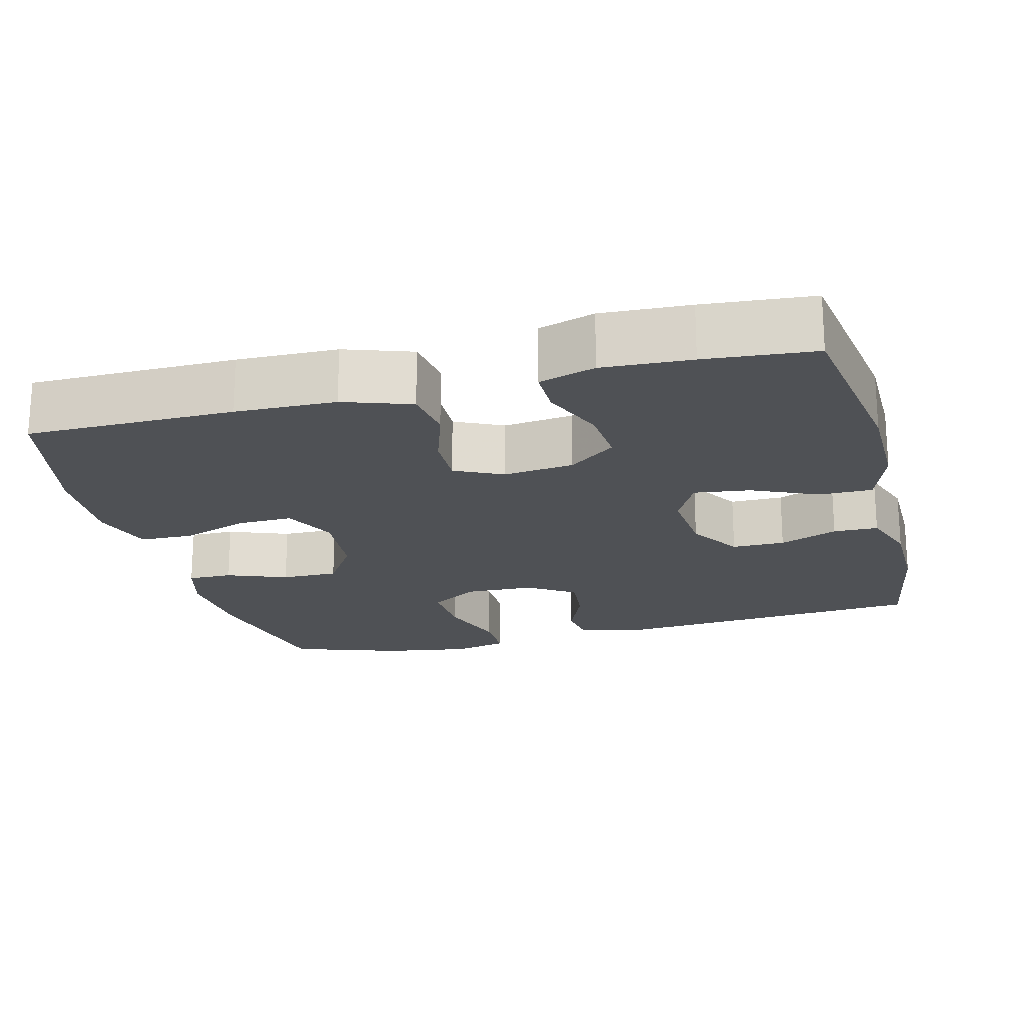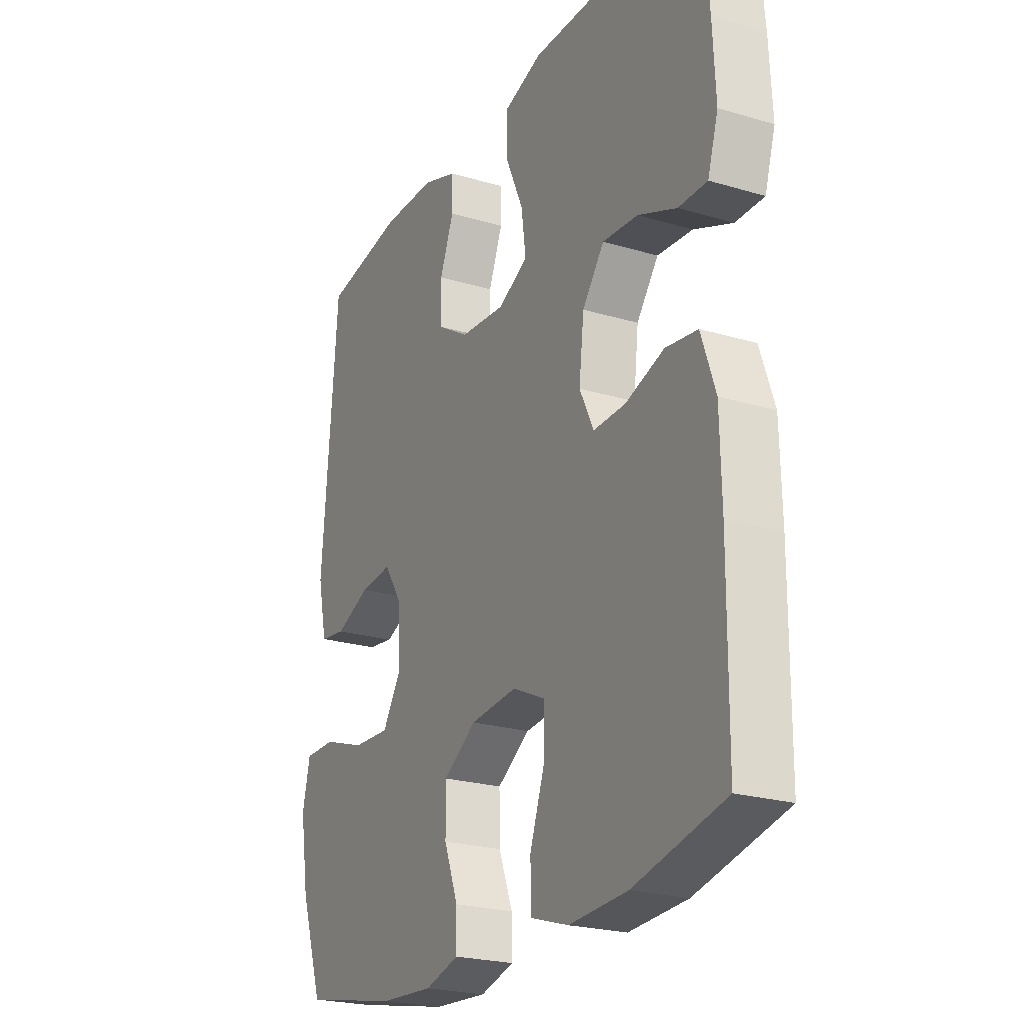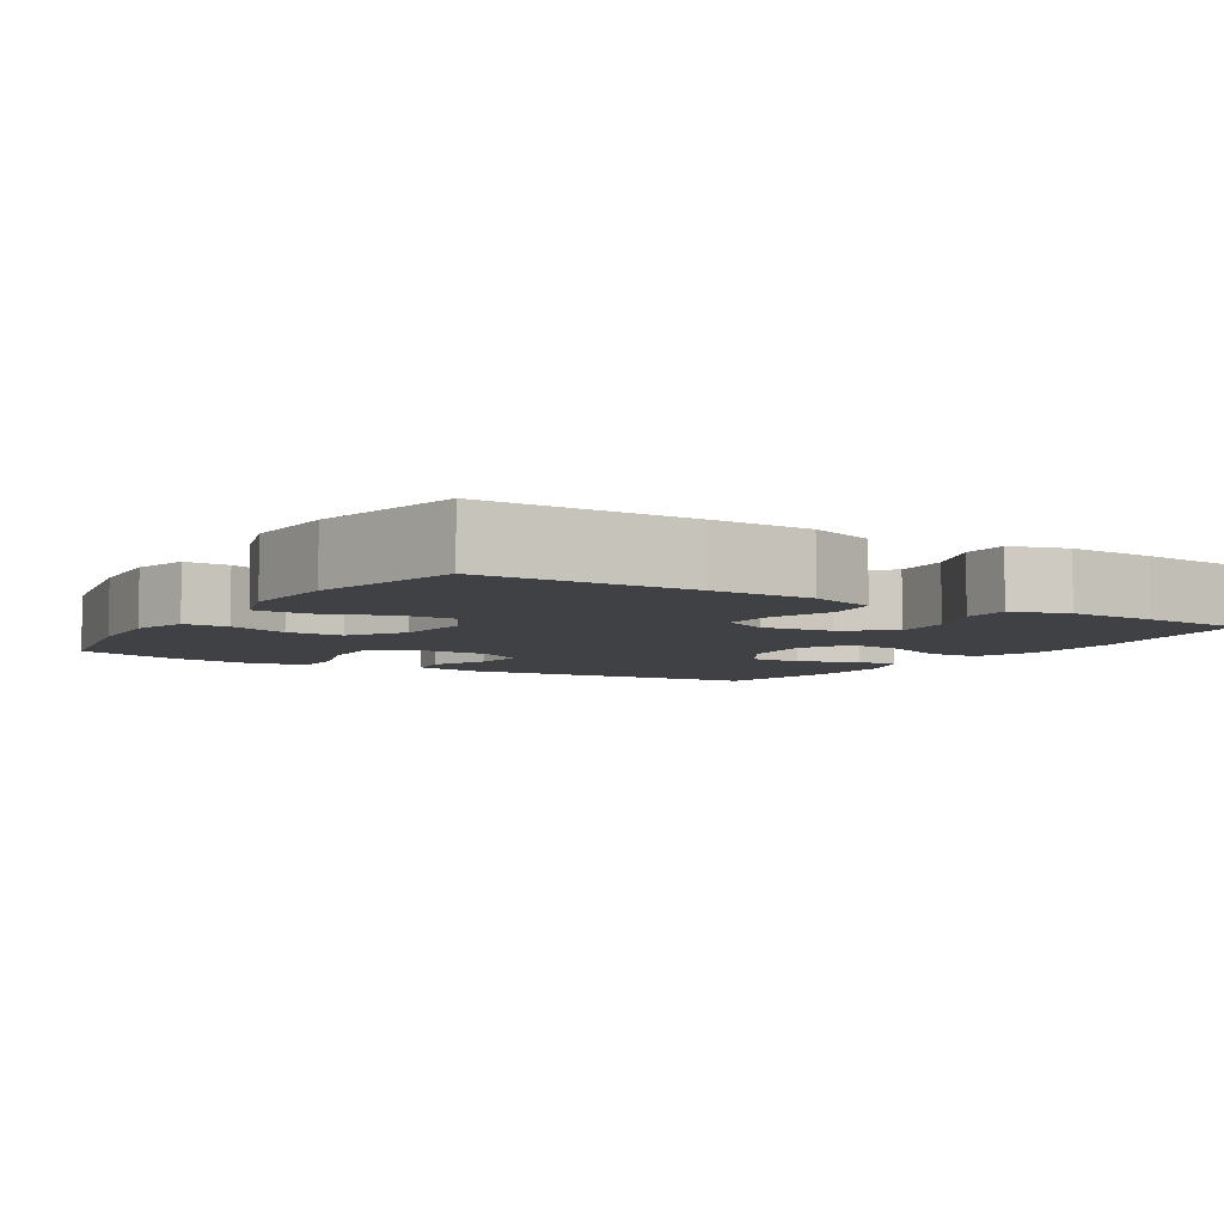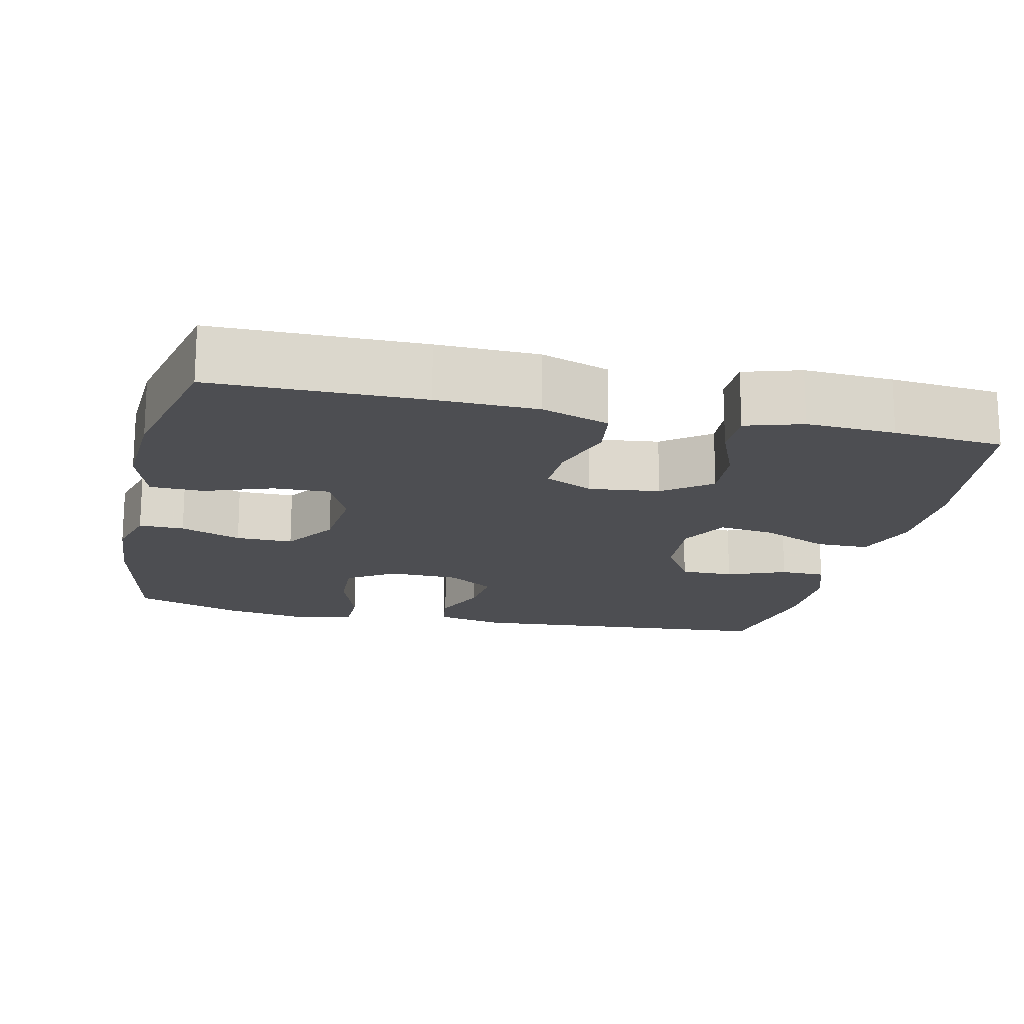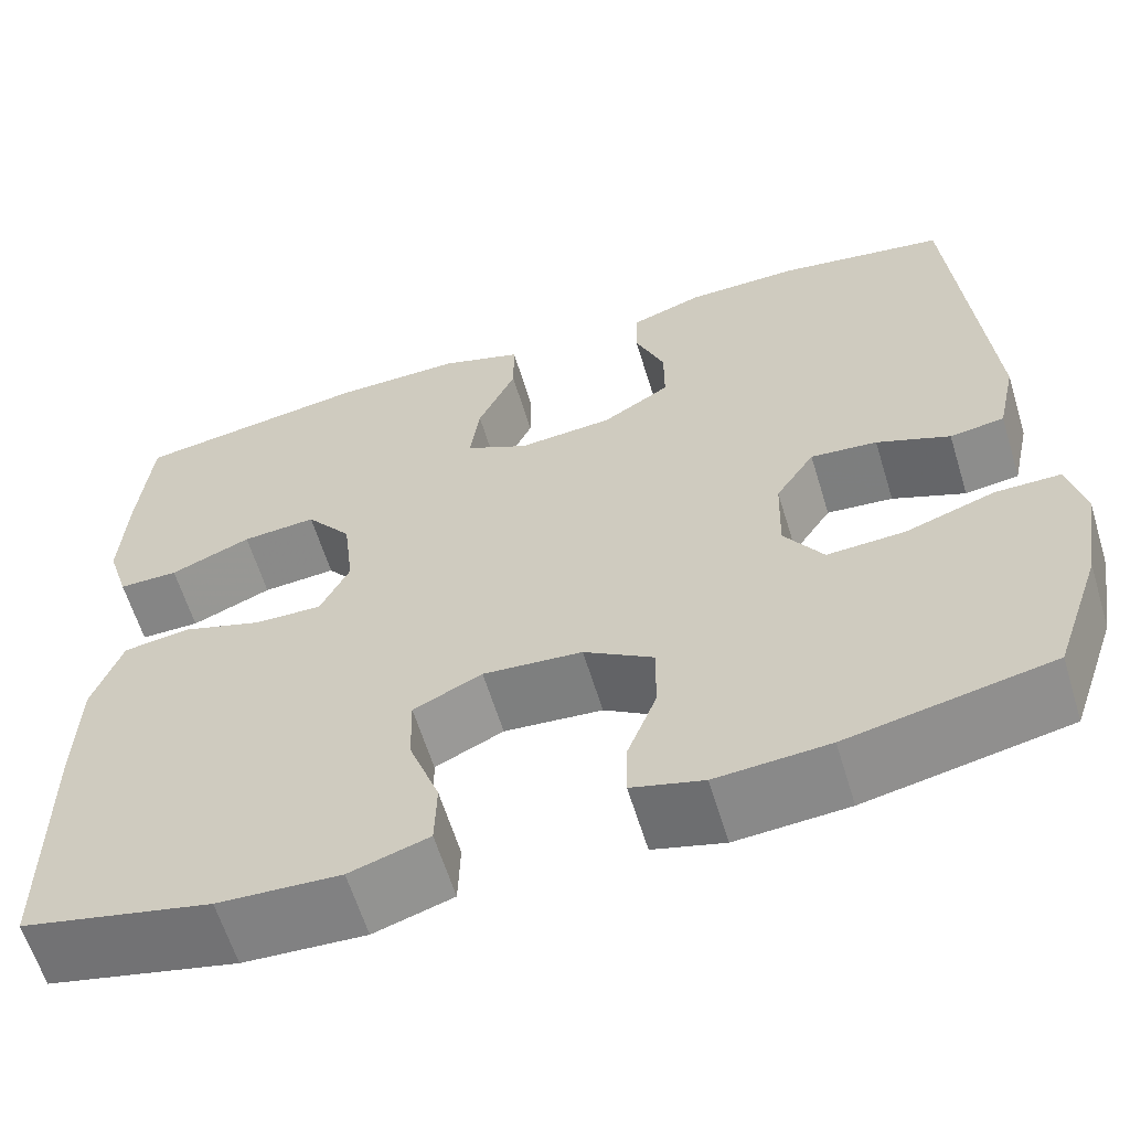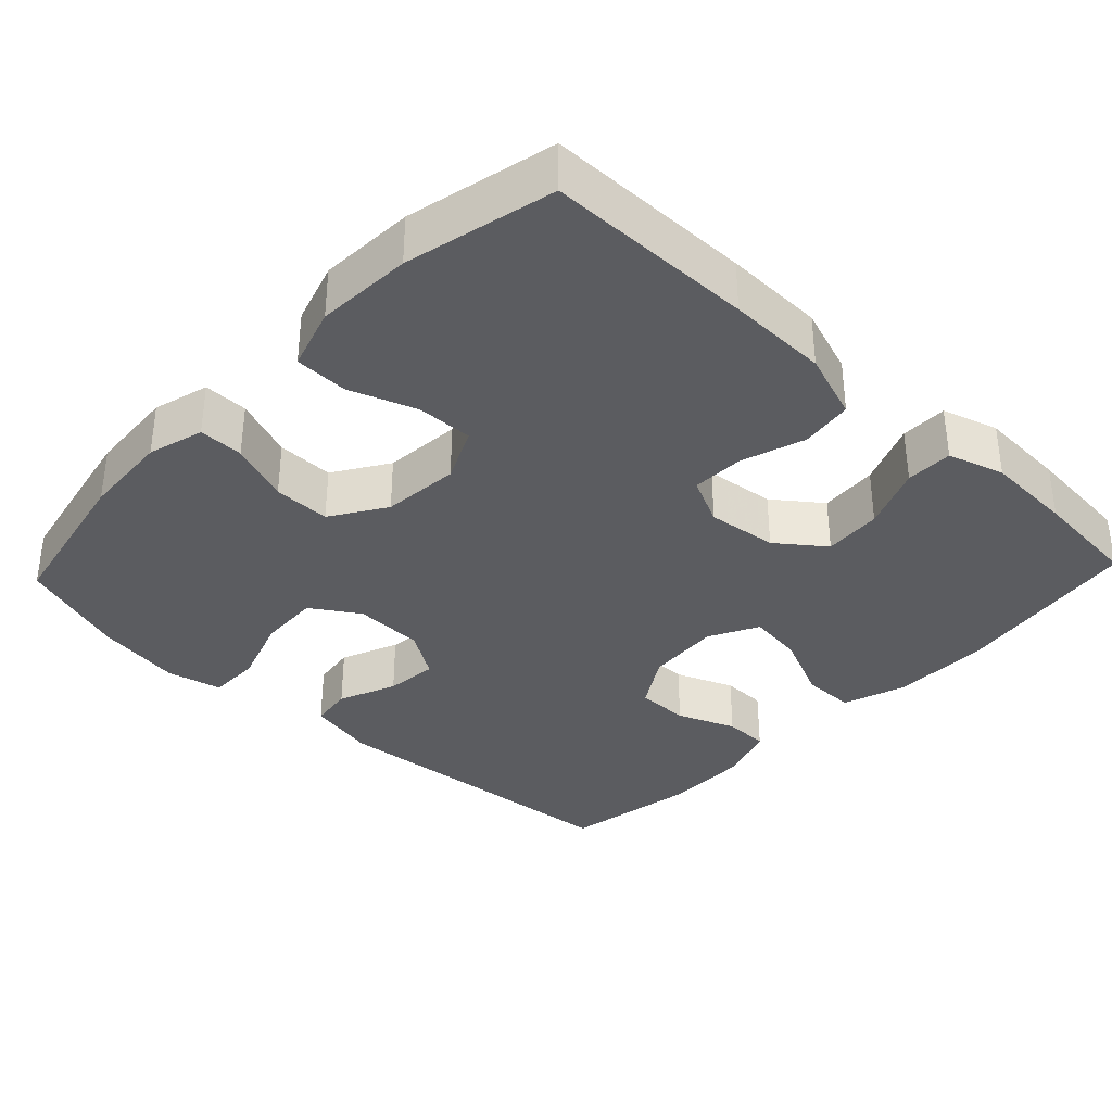
<metadata>
{"format":"obj","ext":"obj","renderer":"f3d","projection":"perspective","resolution":1024,"background":"white","views":[{"elev":-20.0,"azim":-75.4,"up":"+Y"},{"elev":-23.2,"azim":-116.8,"up":"+Z"},{"elev":-5.7,"azim":-121.7,"up":"+Y"},{"elev":-17.1,"azim":-102.8,"up":"+Y"},{"elev":-61.7,"azim":17.0,"up":"+Z"},{"elev":-35.1,"azim":-133.4,"up":"+Y"}]}
</metadata>
<code>
v 0.5 0.07 -0.5
v 0.287 0.07 -0.543
v 0.169 0.07 -0.551
v 0.094 0.07 -0.53
v 0.095 0.07 -0.47
v 0.126 0.07 -0.389
v 0.127 0.07 -0.313
v 0.054 0.07 -0.266
v -0.05 0.07 -0.257
v -0.122 0.07 -0.291
v -0.12 0.07 -0.366
v -0.088 0.07 -0.456
v -0.09 0.07 -0.527
v -0.173 0.07 -0.553
v -0.301 0.07 -0.546
v -0.5 0.07 -0.5
v -0.502 0.07 -0.223
v -0.499 0.07 -0.089
v -0.468 0.07 0.001
v -0.398 0.07 0.011
v -0.313 0.07 -0.017
v -0.242 0.07 -0.019
v -0.211 0.07 0.045
v -0.222 0.07 0.139
v -0.27 0.07 0.202
v -0.348 0.07 0.196
v -0.433 0.07 0.161
v -0.496 0.07 0.161
v -0.519 0.07 0.236
v -0.513 0.07 0.354
v -0.5 0.07 0.5
v -0.25 0.07 0.538
v -0.116 0.07 0.539
v -0.03 0.07 0.51
v -0.03 0.07 0.439
v -0.07 0.07 0.35
v -0.08 0.07 0.275
v -0.014 0.07 0.241
v 0.086 0.07 0.249
v 0.157 0.07 0.293
v 0.157 0.07 0.364
v 0.126 0.07 0.442
v 0.127 0.07 0.502
v 0.204 0.07 0.529
v 0.323 0.07 0.53
v 0.5 0.07 0.5
v 0.534 0.07 0.08
v 0.514 0.07 -0.012
v 0.457 0.07 -0.02
v 0.38 0.07 0.012
v 0.31 0.07 0.019
v 0.269 0.07 -0.044
v 0.266 0.07 -0.137
v 0.307 0.07 -0.201
v 0.389 0.07 -0.197
v 0.483 0.07 -0.165
v 0.552 0.07 -0.165
v 0.569 0.07 -0.238
v 0.55 0.07 -0.354
v 0.5 0 -0.5
v 0.287 0 -0.543
v 0.169 0 -0.551
v 0.094 0 -0.53
v 0.095 0 -0.47
v 0.126 0 -0.389
v 0.127 0 -0.313
v 0.054 0 -0.266
v -0.05 0 -0.257
v -0.122 0 -0.291
v -0.12 0 -0.366
v -0.088 0 -0.456
v -0.09 0 -0.527
v -0.173 0 -0.553
v -0.301 0 -0.546
v -0.5 0 -0.5
v -0.502 0 -0.223
v -0.499 0 -0.089
v -0.468 0 0.001
v -0.398 0 0.011
v -0.313 0 -0.017
v -0.242 0 -0.019
v -0.211 0 0.045
v -0.222 0 0.139
v -0.27 0 0.202
v -0.348 0 0.196
v -0.433 0 0.161
v -0.496 0 0.161
v -0.519 0 0.236
v -0.513 0 0.354
v -0.5 0 0.5
v -0.25 0 0.538
v -0.116 0 0.539
v -0.03 0 0.51
v -0.03 0 0.439
v -0.07 0 0.35
v -0.08 0 0.275
v -0.014 0 0.241
v 0.086 0 0.249
v 0.157 0 0.293
v 0.157 0 0.364
v 0.126 0 0.442
v 0.127 0 0.502
v 0.204 0 0.529
v 0.323 0 0.53
v 0.5 0 0.5
v 0.534 0 0.08
v 0.514 0 -0.012
v 0.457 0 -0.02
v 0.38 0 0.012
v 0.31 0 0.019
v 0.269 0 -0.044
v 0.266 0 -0.137
v 0.307 0 -0.201
v 0.389 0 -0.197
v 0.483 0 -0.165
v 0.552 0 -0.165
v 0.569 0 -0.238
v 0.55 0 -0.354
f 55 56 57 58
f 54 55 58 59
f 47 48 49 50
f 47 50 51
f 46 47 51
f 45 46 51 52
f 41 42 43 44
f 40 41 44 45
f 33 34 35 36
f 33 36 37
f 32 33 37
f 31 32 37
f 30 31 37
f 29 30 37 38
f 26 27 28 29
f 25 26 29 38
f 18 19 20 21
f 18 21 22
f 17 18 22
f 16 17 22
f 15 16 22
f 14 15 22 23
f 11 12 13 14
f 10 11 14 23
f 3 4 5 6
f 3 6 7
f 2 3 7
f 54 59 1 2
f 53 54 2 7
f 52 53 7 8
f 40 45 52 8
f 39 40 8 9
f 24 25 38 39
f 23 24 39
f 9 10 23 39
f 117 116 115 114
f 118 117 114 113
f 109 108 107 106
f 110 109 106
f 110 106 105
f 111 110 105 104
f 103 102 101 100
f 104 103 100 99
f 95 94 93 92
f 96 95 92
f 96 92 91
f 96 91 90
f 96 90 89
f 97 96 89 88
f 88 87 86 85
f 97 88 85 84
f 80 79 78 77
f 81 80 77
f 81 77 76
f 81 76 75
f 81 75 74
f 82 81 74 73
f 73 72 71 70
f 82 73 70 69
f 65 64 63 62
f 66 65 62
f 66 62 61
f 61 60 118 113
f 66 61 113 112
f 67 66 112 111
f 67 111 104 99
f 68 67 99 98
f 98 97 84 83
f 98 83 82
f 98 82 69 68
f 1 60 61 2
f 2 61 62 3
f 3 62 63 4
f 4 63 64 5
f 5 64 65 6
f 6 65 66 7
f 7 66 67 8
f 8 67 68 9
f 9 68 69 10
f 10 69 70 11
f 11 70 71 12
f 12 71 72 13
f 13 72 73 14
f 14 73 74 15
f 15 74 75 16
f 16 75 76 17
f 17 76 77 18
f 18 77 78 19
f 19 78 79 20
f 20 79 80 21
f 21 80 81 22
f 22 81 82 23
f 23 82 83 24
f 24 83 84 25
f 25 84 85 26
f 26 85 86 27
f 27 86 87 28
f 28 87 88 29
f 29 88 89 30
f 30 89 90 31
f 31 90 91 32
f 32 91 92 33
f 33 92 93 34
f 34 93 94 35
f 35 94 95 36
f 36 95 96 37
f 37 96 97 38
f 38 97 98 39
f 39 98 99 40
f 40 99 100 41
f 41 100 101 42
f 42 101 102 43
f 43 102 103 44
f 44 103 104 45
f 45 104 105 46
f 46 105 106 47
f 47 106 107 48
f 48 107 108 49
f 49 108 109 50
f 50 109 110 51
f 51 110 111 52
f 52 111 112 53
f 53 112 113 54
f 54 113 114 55
f 55 114 115 56
f 56 115 116 57
f 57 116 117 58
f 58 117 118 59
f 59 118 60 1

</code>
